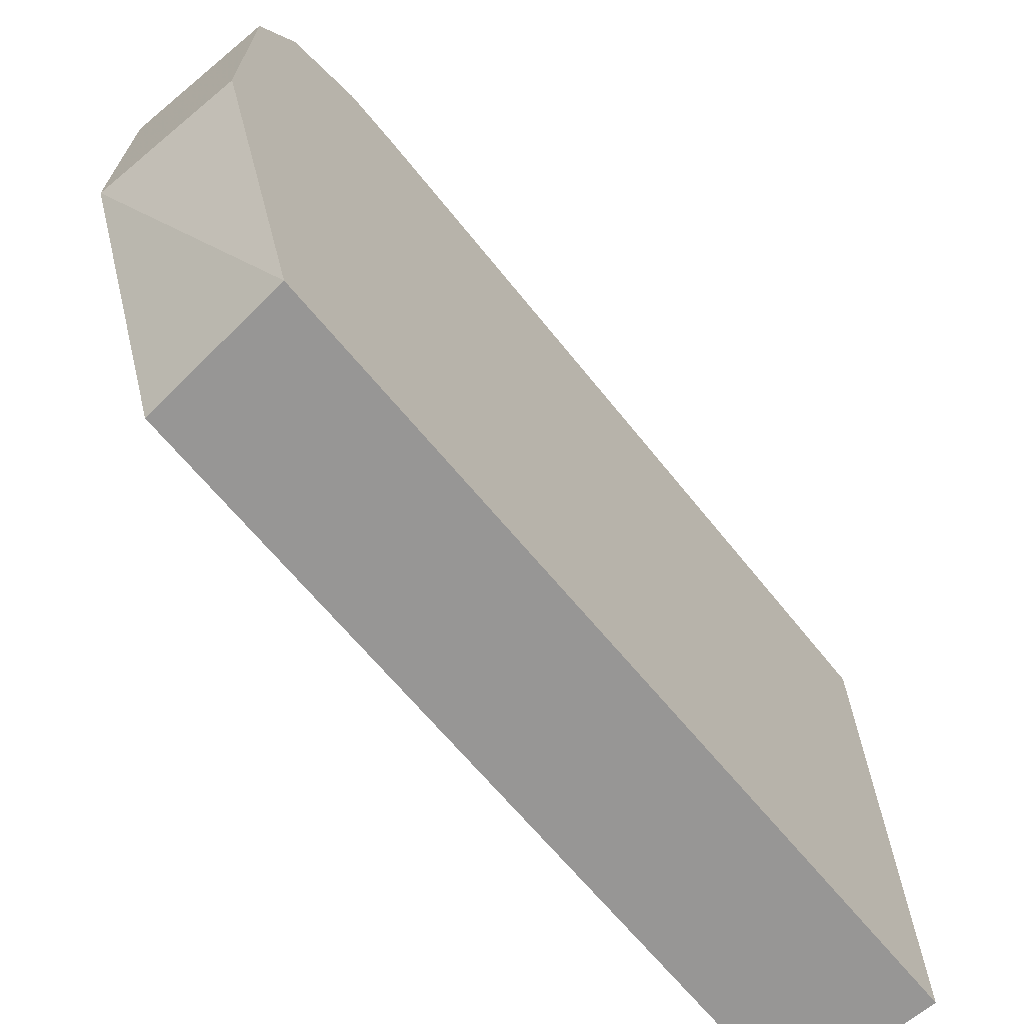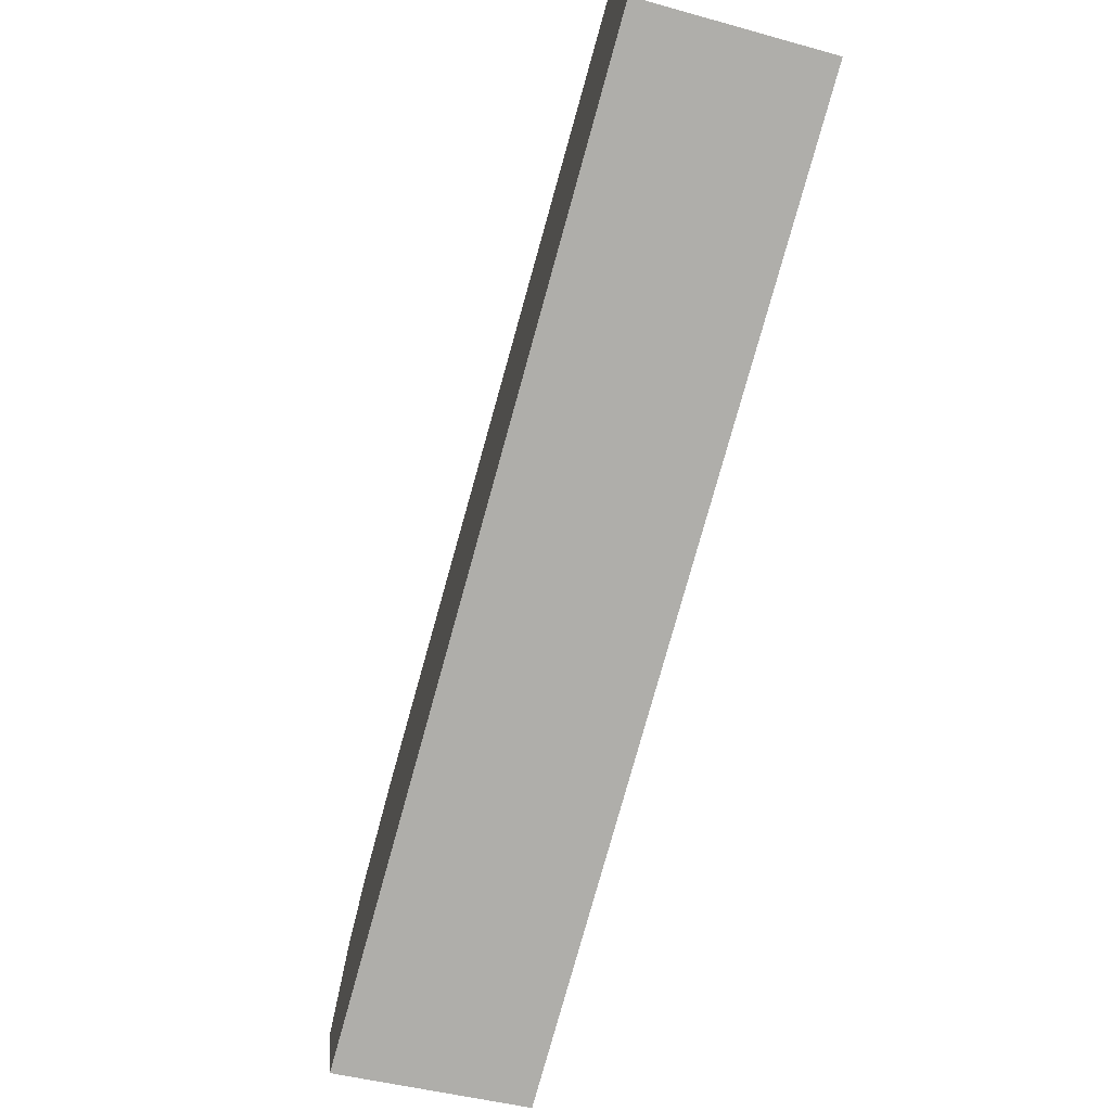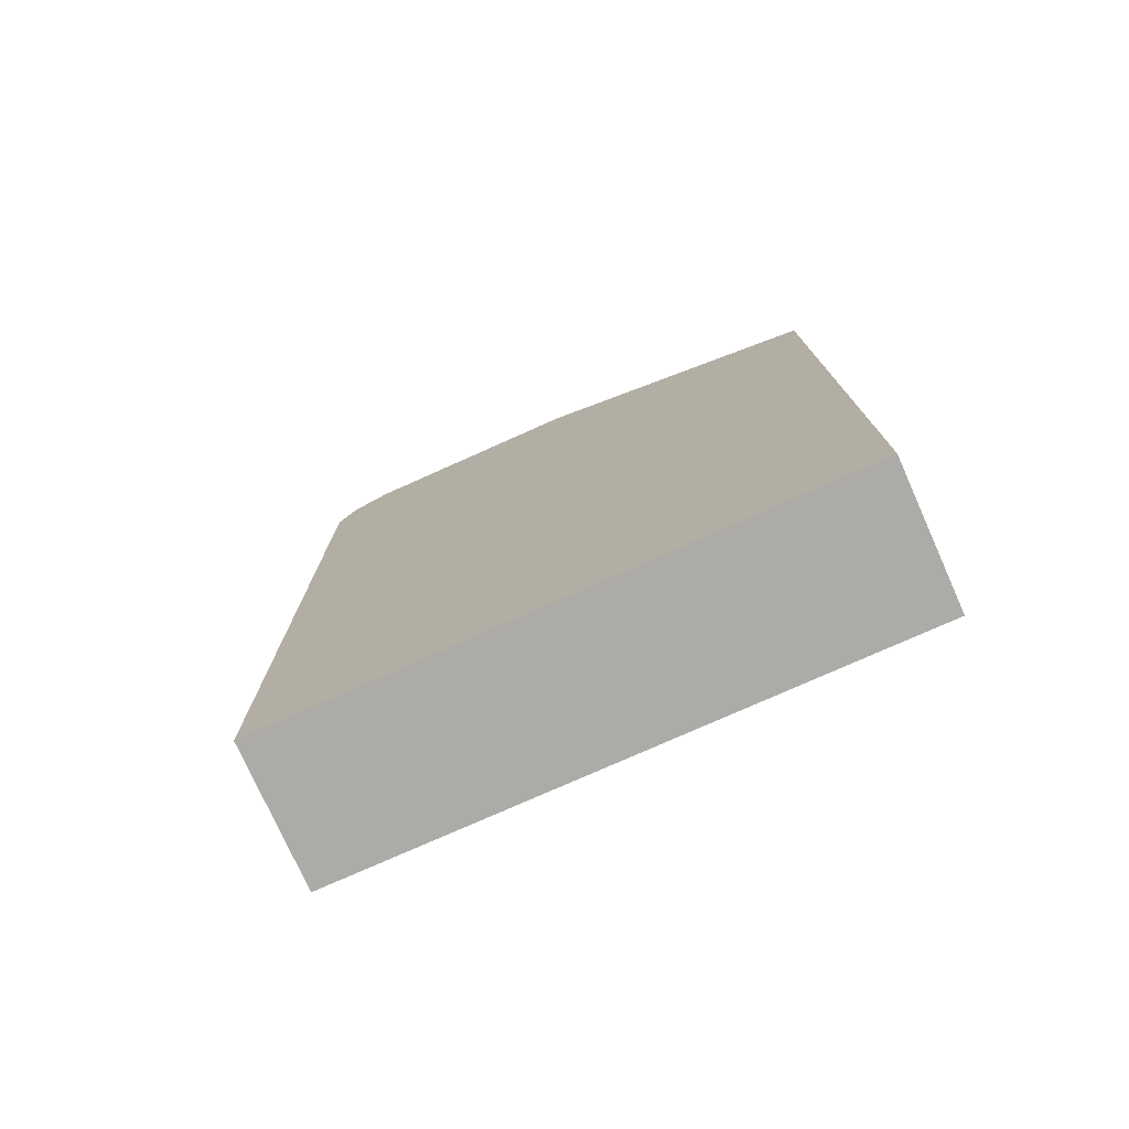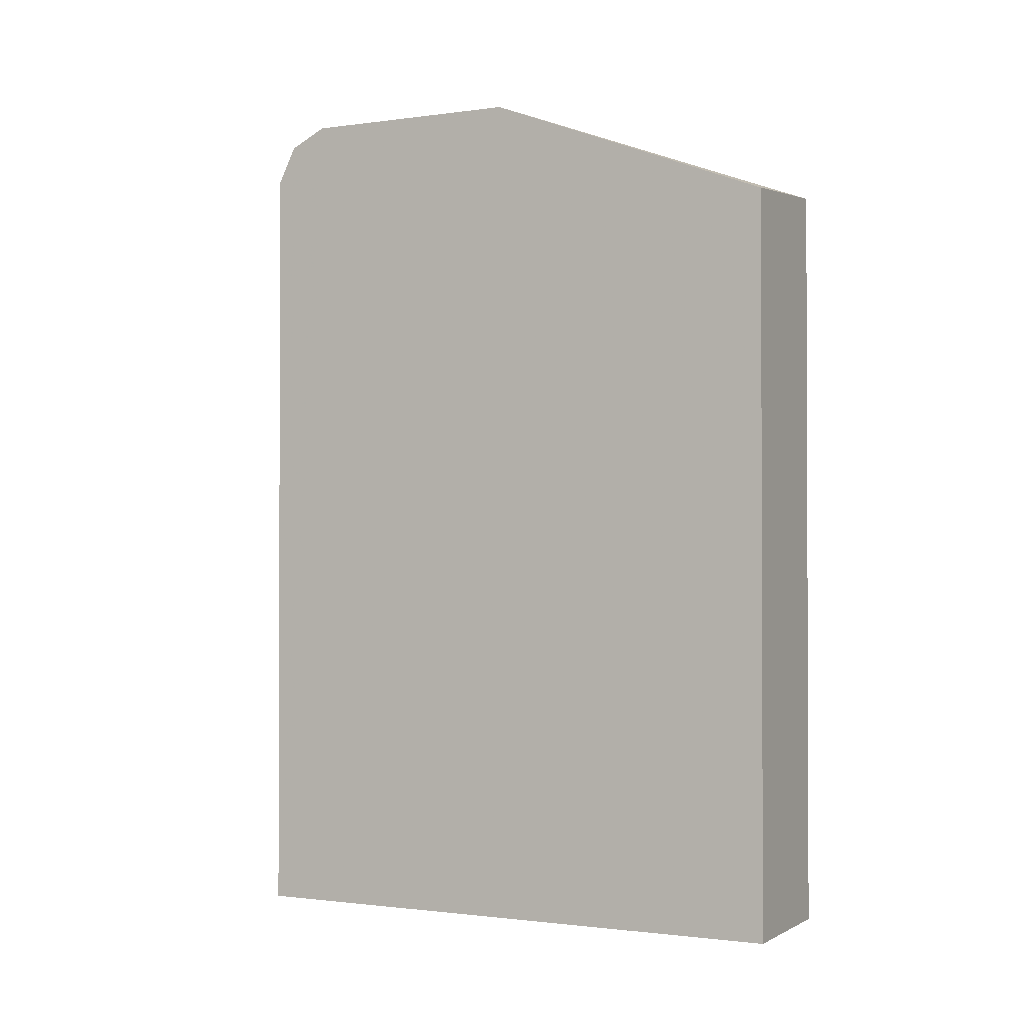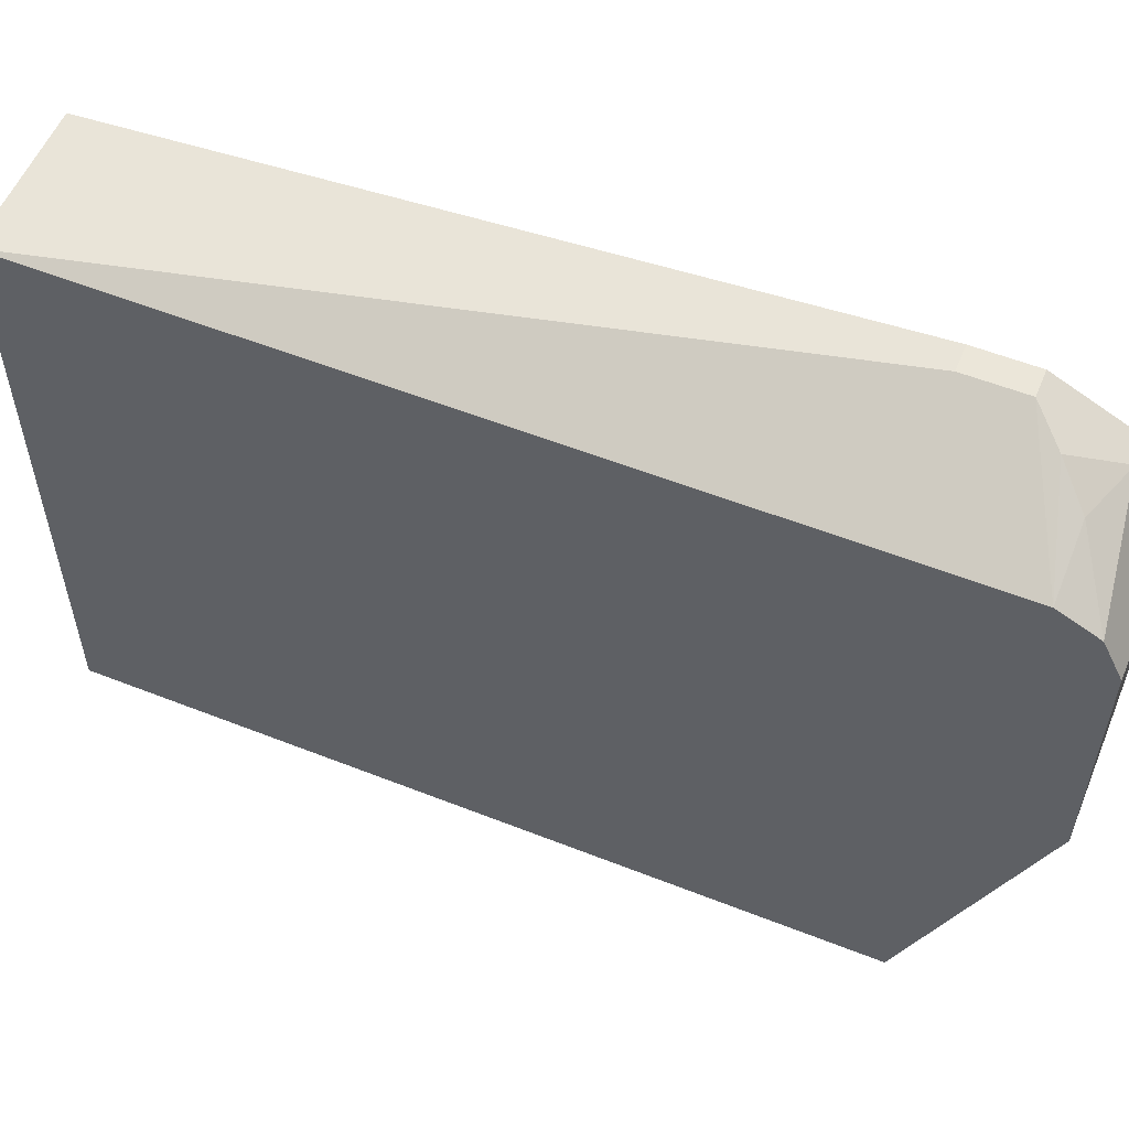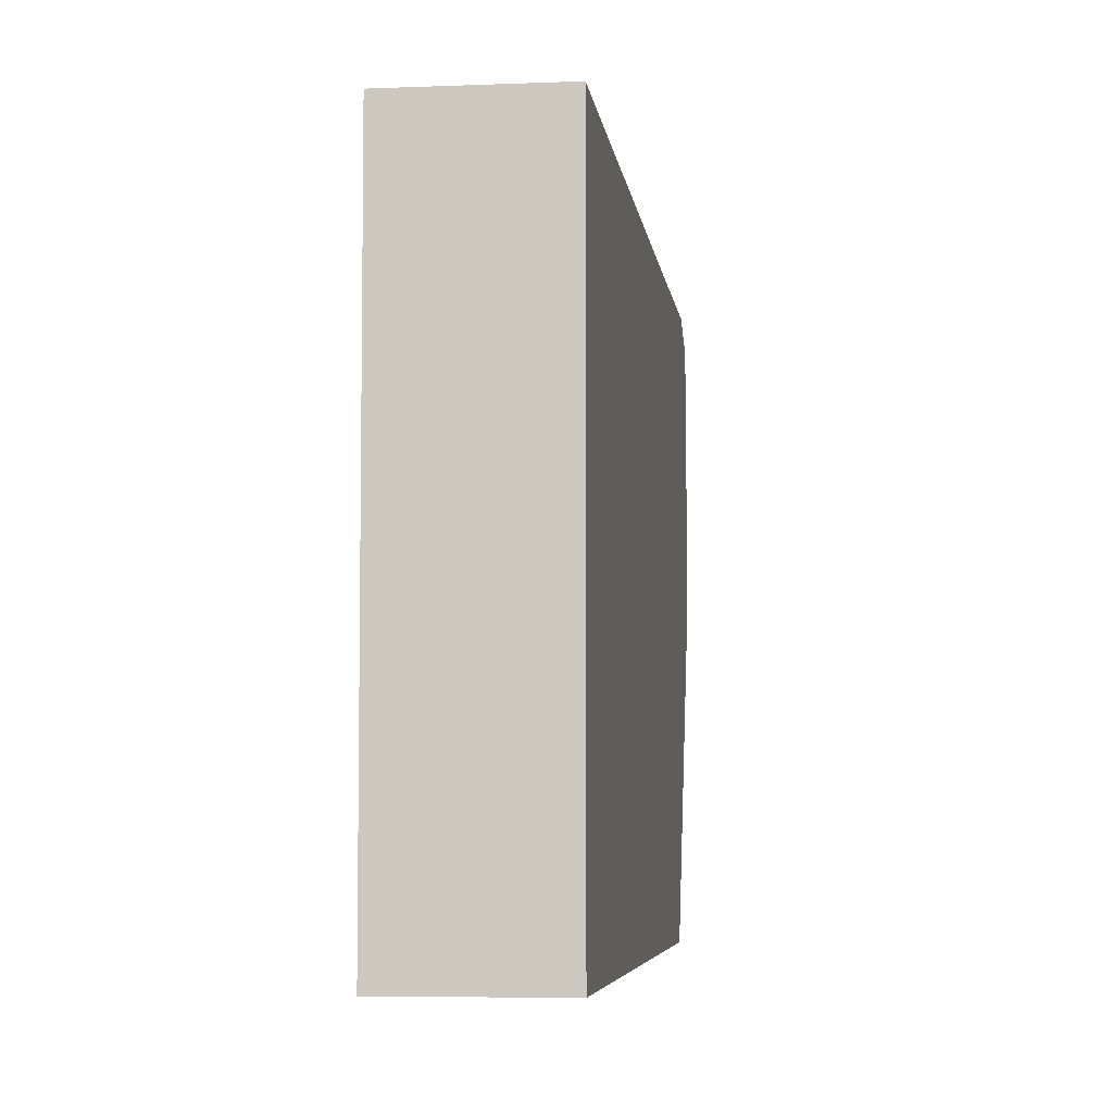
<metadata>
{"format":"obj","ext":"obj","renderer":"f3d","projection":"perspective","resolution":1024,"background":"white","views":[{"elev":-67.9,"azim":39.8,"up":"+Y"},{"elev":-77.6,"azim":164.5,"up":"+Y"},{"elev":-76.3,"azim":-65.9,"up":"+Z"},{"elev":-1.2,"azim":-62.9,"up":"+Z"},{"elev":55.9,"azim":-67.5,"up":"+Y"},{"elev":-5.7,"azim":-173.0,"up":"+Y"}]}
</metadata>
<code>
v 0.383 0.6098 0.5303
v 0.3712 0.6098 0.5303
v 0.383 0.6098 0.5568
v 0.383 0.5833 0.2023
v 0.3712 0.6098 0.5568
v 0.3155 0.5833 0.2023
v 0.383 0.6049 0.5666
v 0.383 0.312 0.2023
v 0.3579 0.6032 0.5701
v 0.3155 0.5833 0.5833
v 0.3155 0.312 0.2023
v 0.383 0.5961 0.5843
v 0.383 0.312 0.5627
v 0.3447 0.5932 0.5833
v 0.3712 0.5921 0.5921
v 0.3155 0.5745 0.601
v 0.3155 0.312 0.5568
v 0.383 0.5921 0.5921
v 0.383 0.4507 0.6098
v 0.3155 0.4507 0.6098
v 0.383 0.5823 0.5971
v 0.3155 0.5568 0.6098
v 0.383 0.5568 0.6098
f 9 14 15
f 9 10 14
f 8 17 11
f 6 16 10
f 7 9 12
f 6 22 16
f 9 15 12
f 8 13 17
f 10 16 14
f 19 23 22
f 13 19 20
f 13 20 17
f 14 16 15
f 15 16 21
f 15 21 18
f 16 22 21
f 19 22 20
f 21 22 23
f 6 20 22
f 12 15 18
f 6 17 20
f 4 11 6
f 5 10 9
f 6 11 17
f 1 2 5
f 1 5 3
f 1 7 12
f 1 12 18
f 1 18 21
f 1 21 23
f 1 23 19
f 1 19 13
f 1 3 7
f 1 8 4
f 1 4 6
f 1 6 2
f 2 6 10
f 2 10 5
f 3 5 7
f 4 8 11
f 1 13 8
f 5 9 7

</code>
